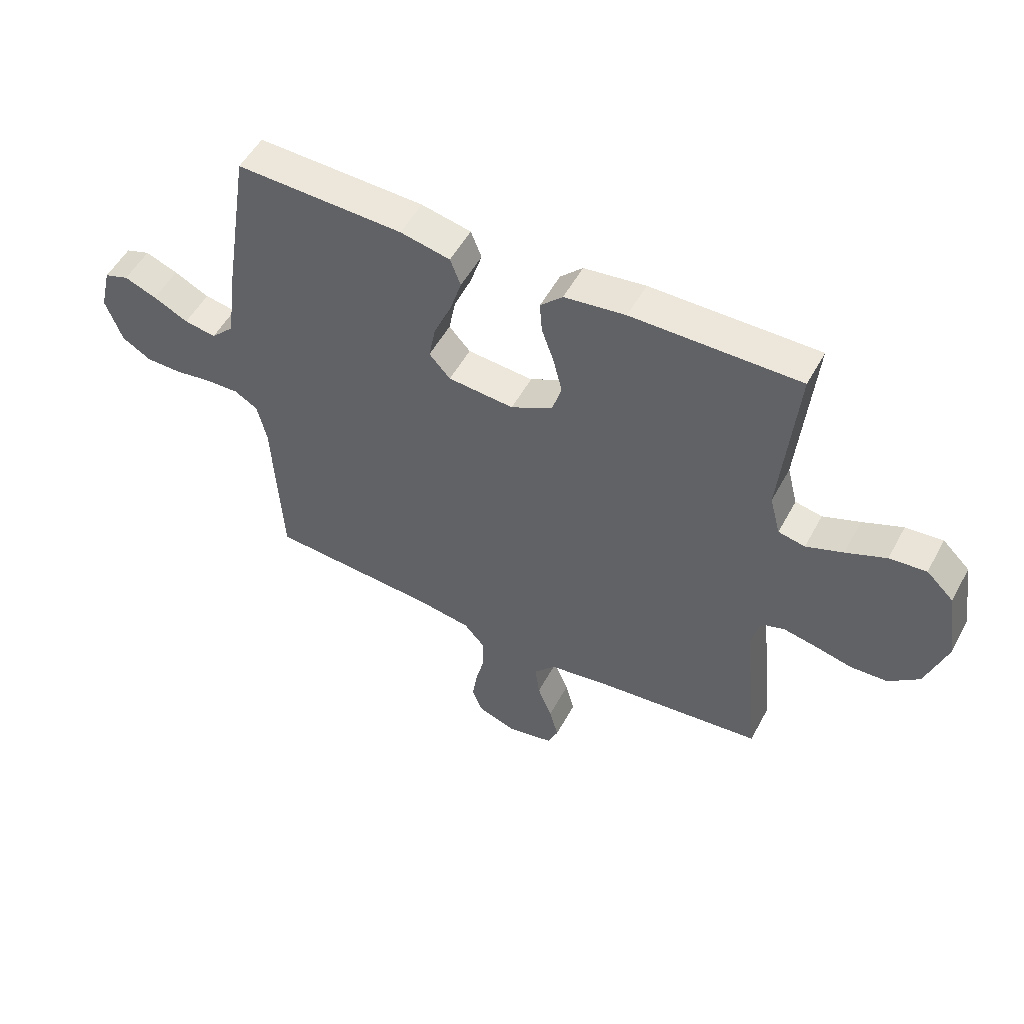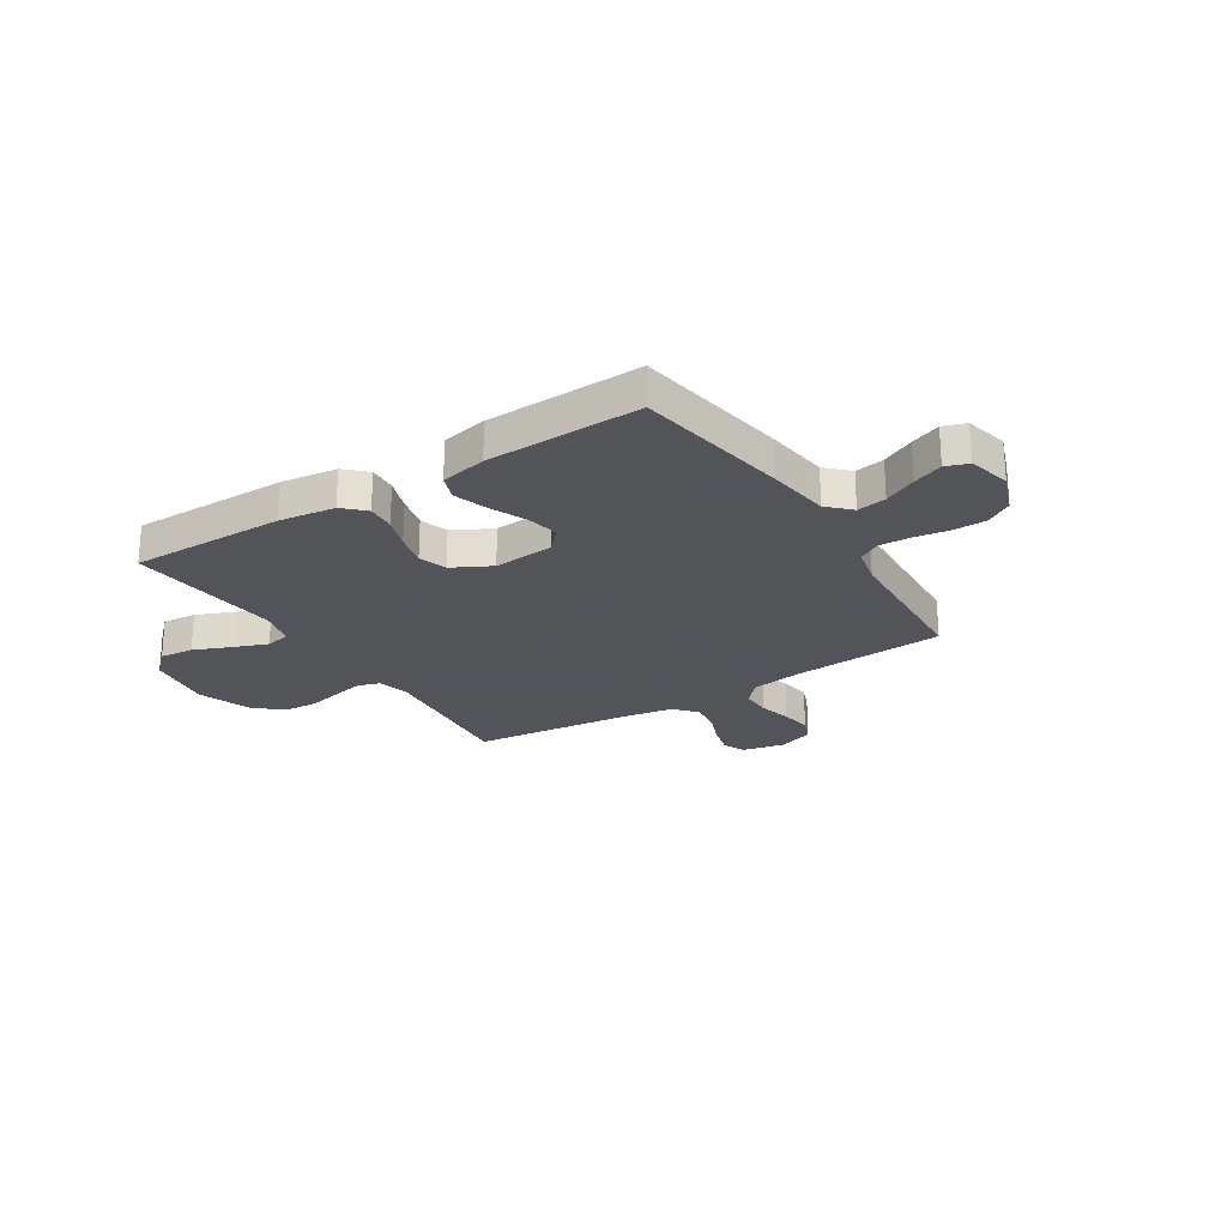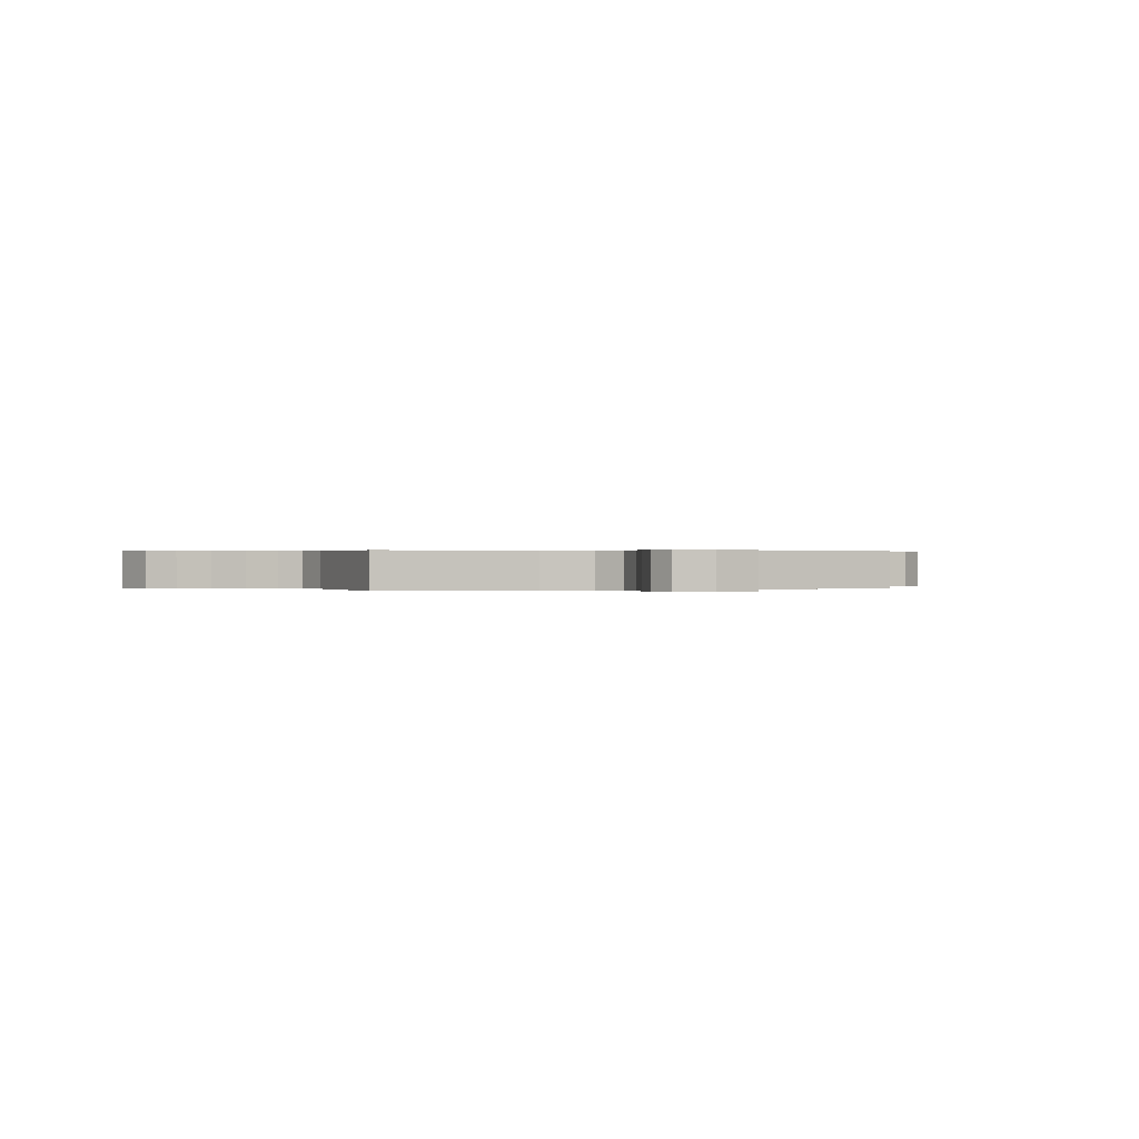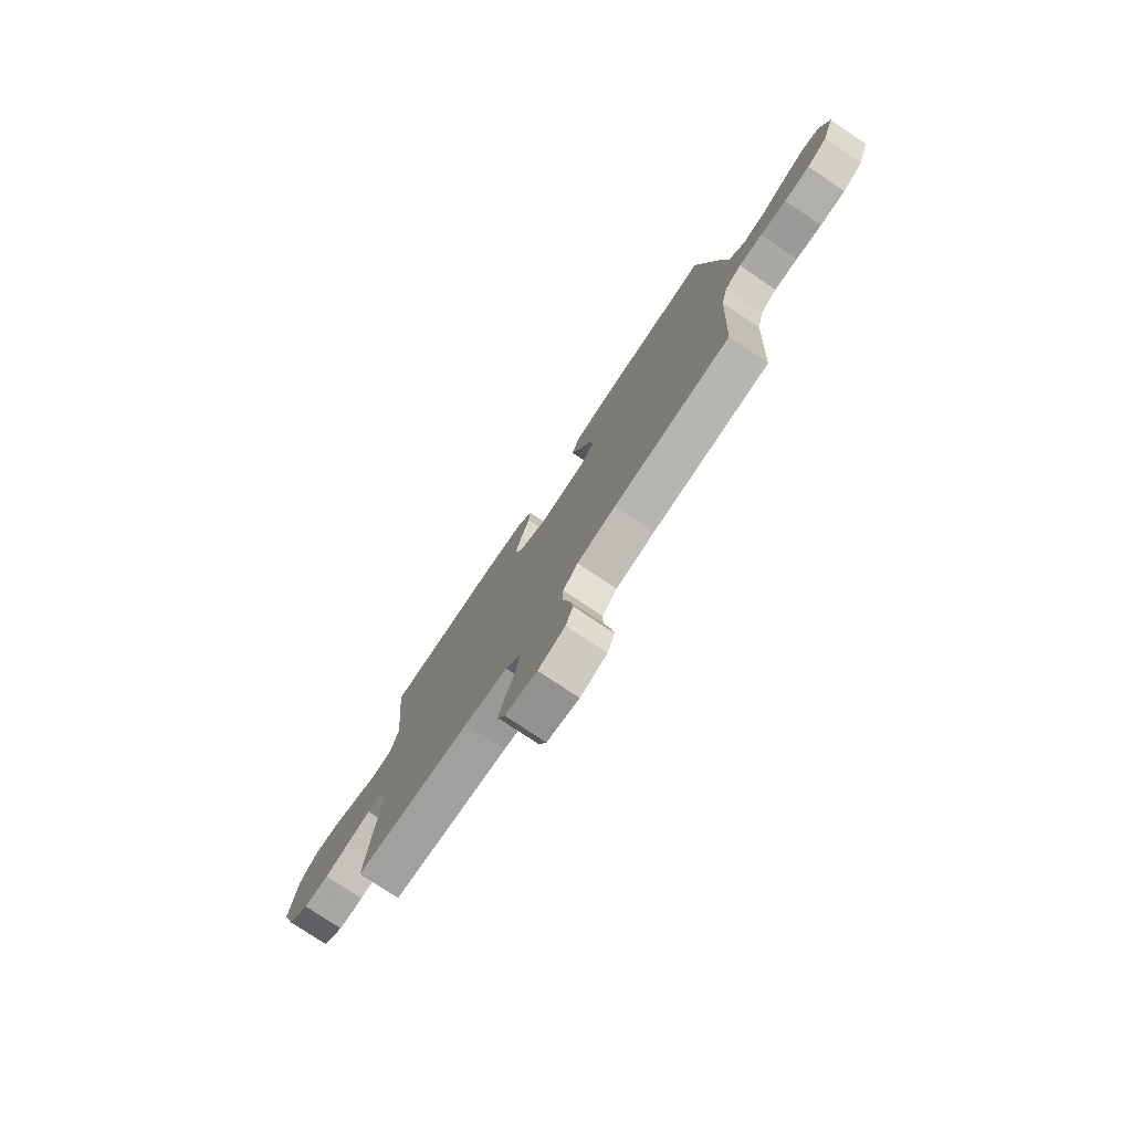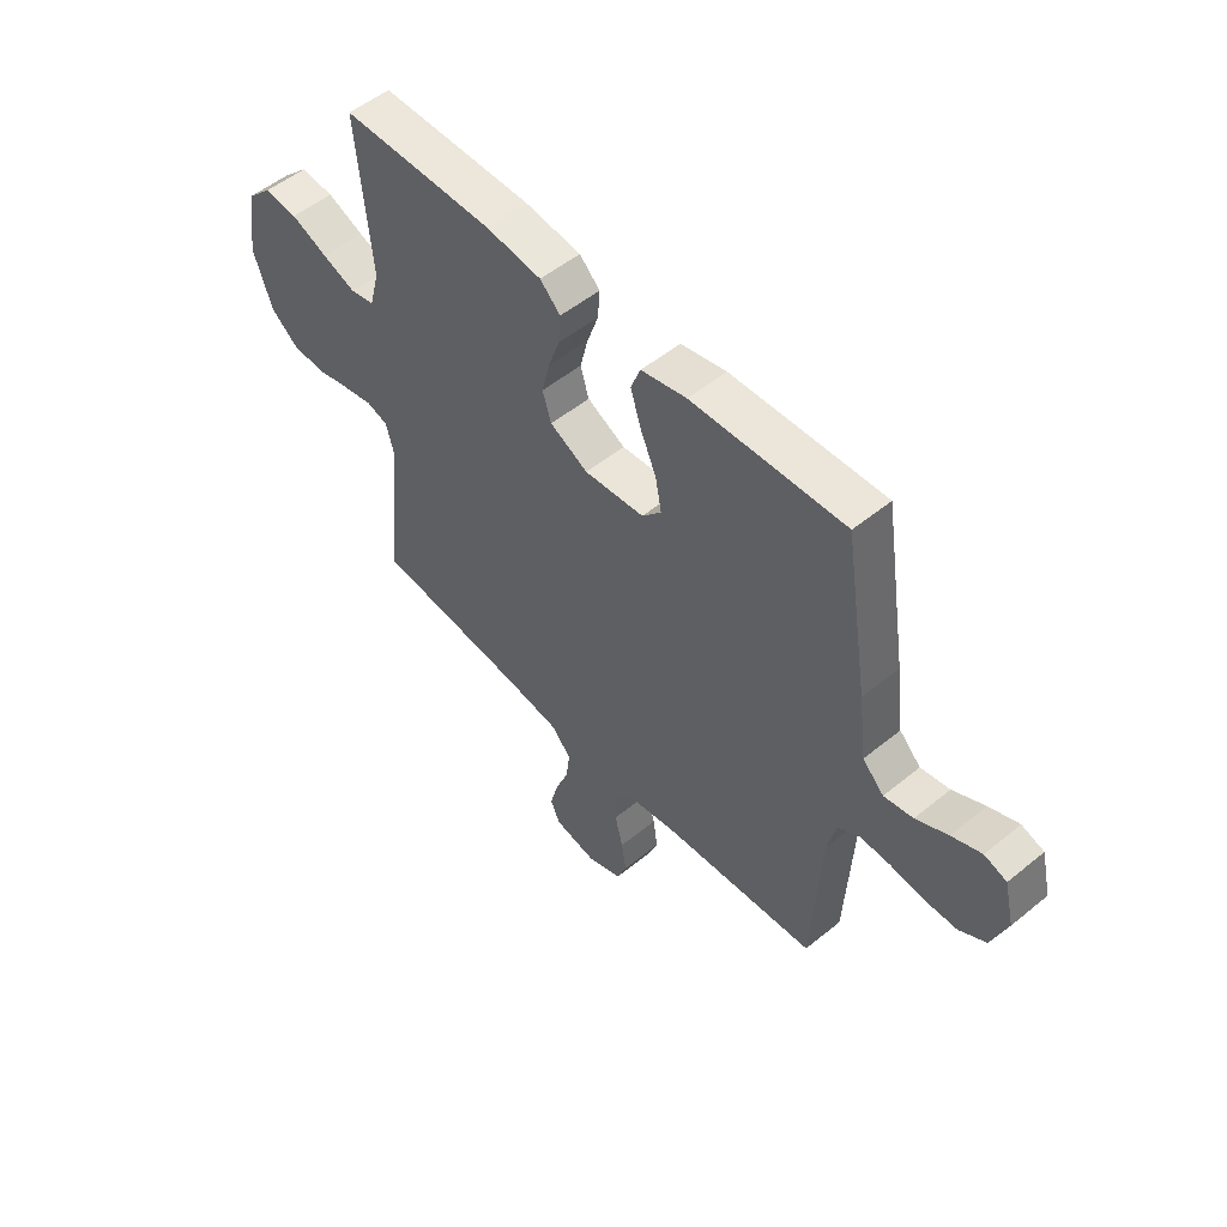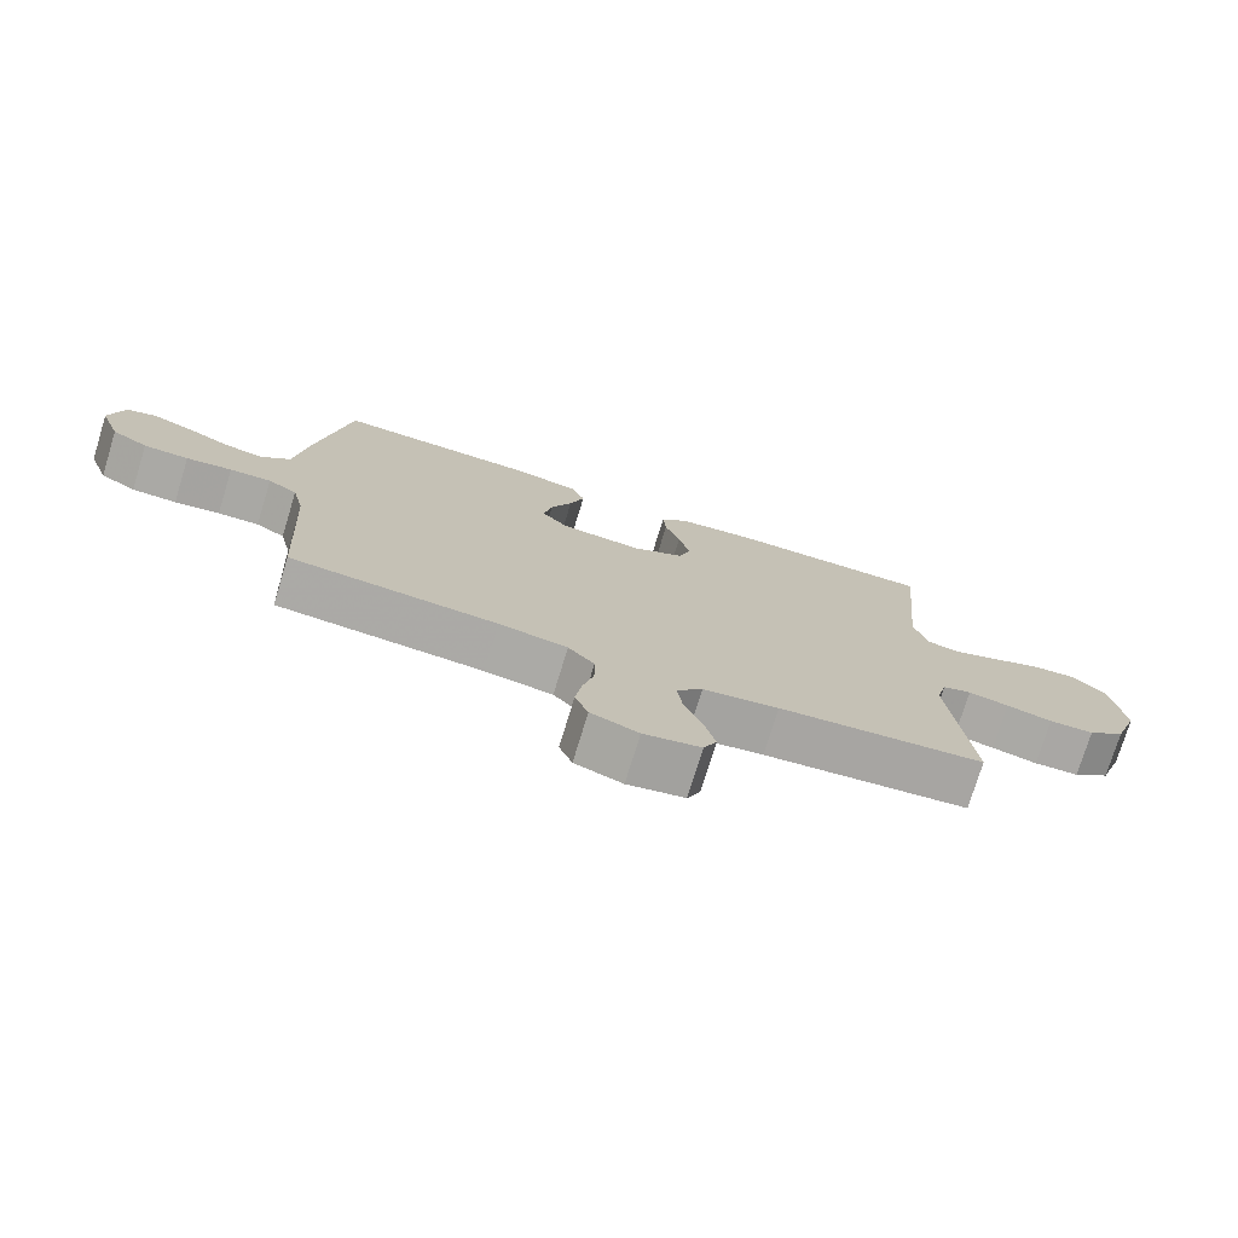
<metadata>
{"format":"obj","ext":"obj","renderer":"f3d","projection":"perspective","resolution":1024,"background":"white","views":[{"elev":52.4,"azim":-152.2,"up":"+Z"},{"elev":-23.9,"azim":32.4,"up":"+Y"},{"elev":0.2,"azim":160.4,"up":"+Y"},{"elev":-77.2,"azim":56.2,"up":"+Z"},{"elev":52.4,"azim":48.7,"up":"+Z"},{"elev":-75.2,"azim":163.0,"up":"+Z"}]}
</metadata>
<code>
v 0.5 0.07 0.5
v 0.548 0.07 0.2
v 0.564 0.07 0.076
v 0.606 0.07 0.034
v 0.663 0.07 0.044
v 0.726 0.07 0.075
v 0.784 0.07 0.098
v 0.828 0.07 0.083
v 0.848 0.07 0
v 0.818 0.07 -0.082
v 0.766 0.07 -0.113
v 0.701 0.07 -0.114
v 0.635 0.07 -0.104
v 0.575 0.07 -0.102
v 0.533 0.07 -0.127
v 0.516 0.07 -0.2
v 0.5 0.07 -0.5
v 0.2 0.07 -0.522
v 0.101 0.07 -0.538
v 0.063 0.07 -0.581
v 0.063 0.07 -0.639
v 0.079 0.07 -0.703
v 0.088 0.07 -0.764
v 0.069 0.07 -0.812
v 0 0.07 -0.837
v -0.083 0.07 -0.82
v -0.102 0.07 -0.777
v -0.086 0.07 -0.717
v -0.06 0.07 -0.652
v -0.052 0.07 -0.592
v -0.09 0.07 -0.548
v -0.2 0.07 -0.531
v -0.5 0.07 -0.5
v -0.47 0.07 -0.2
v -0.486 0.07 -0.14
v -0.528 0.07 -0.127
v -0.587 0.07 -0.139
v -0.654 0.07 -0.155
v -0.72 0.07 -0.152
v -0.775 0.07 -0.107
v -0.812 0.07 0
v -0.792 0.07 0.131
v -0.743 0.07 0.178
v -0.677 0.07 0.172
v -0.605 0.07 0.142
v -0.539 0.07 0.117
v -0.491 0.07 0.127
v -0.472 0.07 0.2
v -0.5 0.07 0.5
v -0.2 0.07 0.499
v -0.09 0.07 0.485
v -0.05 0.07 0.446
v -0.054 0.07 0.391
v -0.076 0.07 0.328
v -0.092 0.07 0.264
v -0.075 0.07 0.209
v 0 0.07 0.17
v 0.118 0.07 0.18
v 0.156 0.07 0.222
v 0.144 0.07 0.285
v 0.113 0.07 0.356
v 0.092 0.07 0.422
v 0.111 0.07 0.471
v 0.2 0.07 0.49
v 0.5 0 0.5
v 0.548 0 0.2
v 0.564 0 0.076
v 0.606 0 0.034
v 0.663 0 0.044
v 0.726 0 0.075
v 0.784 0 0.098
v 0.828 0 0.083
v 0.848 0 0
v 0.818 0 -0.082
v 0.766 0 -0.113
v 0.701 0 -0.114
v 0.635 0 -0.104
v 0.575 0 -0.102
v 0.533 0 -0.127
v 0.516 0 -0.2
v 0.5 0 -0.5
v 0.2 0 -0.522
v 0.101 0 -0.538
v 0.063 0 -0.581
v 0.063 0 -0.639
v 0.079 0 -0.703
v 0.088 0 -0.764
v 0.069 0 -0.812
v 0 0 -0.837
v -0.083 0 -0.82
v -0.102 0 -0.777
v -0.086 0 -0.717
v -0.06 0 -0.652
v -0.052 0 -0.592
v -0.09 0 -0.548
v -0.2 0 -0.531
v -0.5 0 -0.5
v -0.47 0 -0.2
v -0.486 0 -0.14
v -0.528 0 -0.127
v -0.587 0 -0.139
v -0.654 0 -0.155
v -0.72 0 -0.152
v -0.775 0 -0.107
v -0.812 0 0
v -0.792 0 0.131
v -0.743 0 0.178
v -0.677 0 0.172
v -0.605 0 0.142
v -0.539 0 0.117
v -0.491 0 0.127
v -0.472 0 0.2
v -0.5 0 0.5
v -0.2 0 0.499
v -0.09 0 0.485
v -0.05 0 0.446
v -0.054 0 0.391
v -0.076 0 0.328
v -0.092 0 0.264
v -0.075 0 0.209
v 0 0 0.17
v 0.118 0 0.18
v 0.156 0 0.222
v 0.144 0 0.285
v 0.113 0 0.356
v 0.092 0 0.422
v 0.111 0 0.471
v 0.2 0 0.49
f 1 2 3
f 64 1 3
f 63 64 3
f 62 63 3
f 61 62 3
f 60 61 3
f 59 60 3 4
f 58 59 4
f 57 58 4
f 52 53 54
f 51 52 54
f 50 51 54
f 49 50 54
f 48 49 54
f 47 48 54 55
f 43 44 45
f 42 43 45
f 41 42 45
f 40 41 45
f 39 40 45
f 38 39 45
f 37 38 45
f 36 37 45 46
f 35 36 46 47
f 32 33 34
f 47 55 56
f 35 47 56
f 34 35 56
f 32 34 56
f 31 32 56
f 27 28 29
f 26 27 29
f 25 26 29
f 24 25 29
f 23 24 29
f 22 23 29
f 21 22 29
f 20 21 29 30
f 16 17 18
f 15 16 18 19
f 11 12 13
f 10 11 13
f 9 10 13
f 8 9 13
f 7 8 13
f 6 7 13
f 5 6 13
f 4 5 13 14
f 57 4 14 15
f 31 56 57
f 30 31 57
f 20 30 57
f 19 20 57
f 15 19 57
f 67 66 65
f 67 65 128
f 67 128 127
f 67 127 126
f 67 126 125
f 67 125 124
f 68 67 124 123
f 68 123 122
f 68 122 121
f 118 117 116
f 118 116 115
f 118 115 114
f 118 114 113
f 118 113 112
f 119 118 112 111
f 109 108 107
f 109 107 106
f 109 106 105
f 109 105 104
f 109 104 103
f 109 103 102
f 109 102 101
f 110 109 101 100
f 111 110 100 99
f 98 97 96
f 120 119 111
f 120 111 99
f 120 99 98
f 120 98 96
f 120 96 95
f 93 92 91
f 93 91 90
f 93 90 89
f 93 89 88
f 93 88 87
f 93 87 86
f 93 86 85
f 94 93 85 84
f 82 81 80
f 83 82 80 79
f 77 76 75
f 77 75 74
f 77 74 73
f 77 73 72
f 77 72 71
f 77 71 70
f 77 70 69
f 78 77 69 68
f 79 78 68 121
f 121 120 95
f 121 95 94
f 121 94 84
f 121 84 83
f 121 83 79
f 1 65 66 2
f 2 66 67 3
f 3 67 68 4
f 4 68 69 5
f 5 69 70 6
f 6 70 71 7
f 7 71 72 8
f 8 72 73 9
f 9 73 74 10
f 10 74 75 11
f 11 75 76 12
f 12 76 77 13
f 13 77 78 14
f 14 78 79 15
f 15 79 80 16
f 16 80 81 17
f 17 81 82 18
f 18 82 83 19
f 19 83 84 20
f 20 84 85 21
f 21 85 86 22
f 22 86 87 23
f 23 87 88 24
f 24 88 89 25
f 25 89 90 26
f 26 90 91 27
f 27 91 92 28
f 28 92 93 29
f 29 93 94 30
f 30 94 95 31
f 31 95 96 32
f 32 96 97 33
f 33 97 98 34
f 34 98 99 35
f 35 99 100 36
f 36 100 101 37
f 37 101 102 38
f 38 102 103 39
f 39 103 104 40
f 40 104 105 41
f 41 105 106 42
f 42 106 107 43
f 43 107 108 44
f 44 108 109 45
f 45 109 110 46
f 46 110 111 47
f 47 111 112 48
f 48 112 113 49
f 49 113 114 50
f 50 114 115 51
f 51 115 116 52
f 52 116 117 53
f 53 117 118 54
f 54 118 119 55
f 55 119 120 56
f 56 120 121 57
f 57 121 122 58
f 58 122 123 59
f 59 123 124 60
f 60 124 125 61
f 61 125 126 62
f 62 126 127 63
f 63 127 128 64
f 64 128 65 1

</code>
